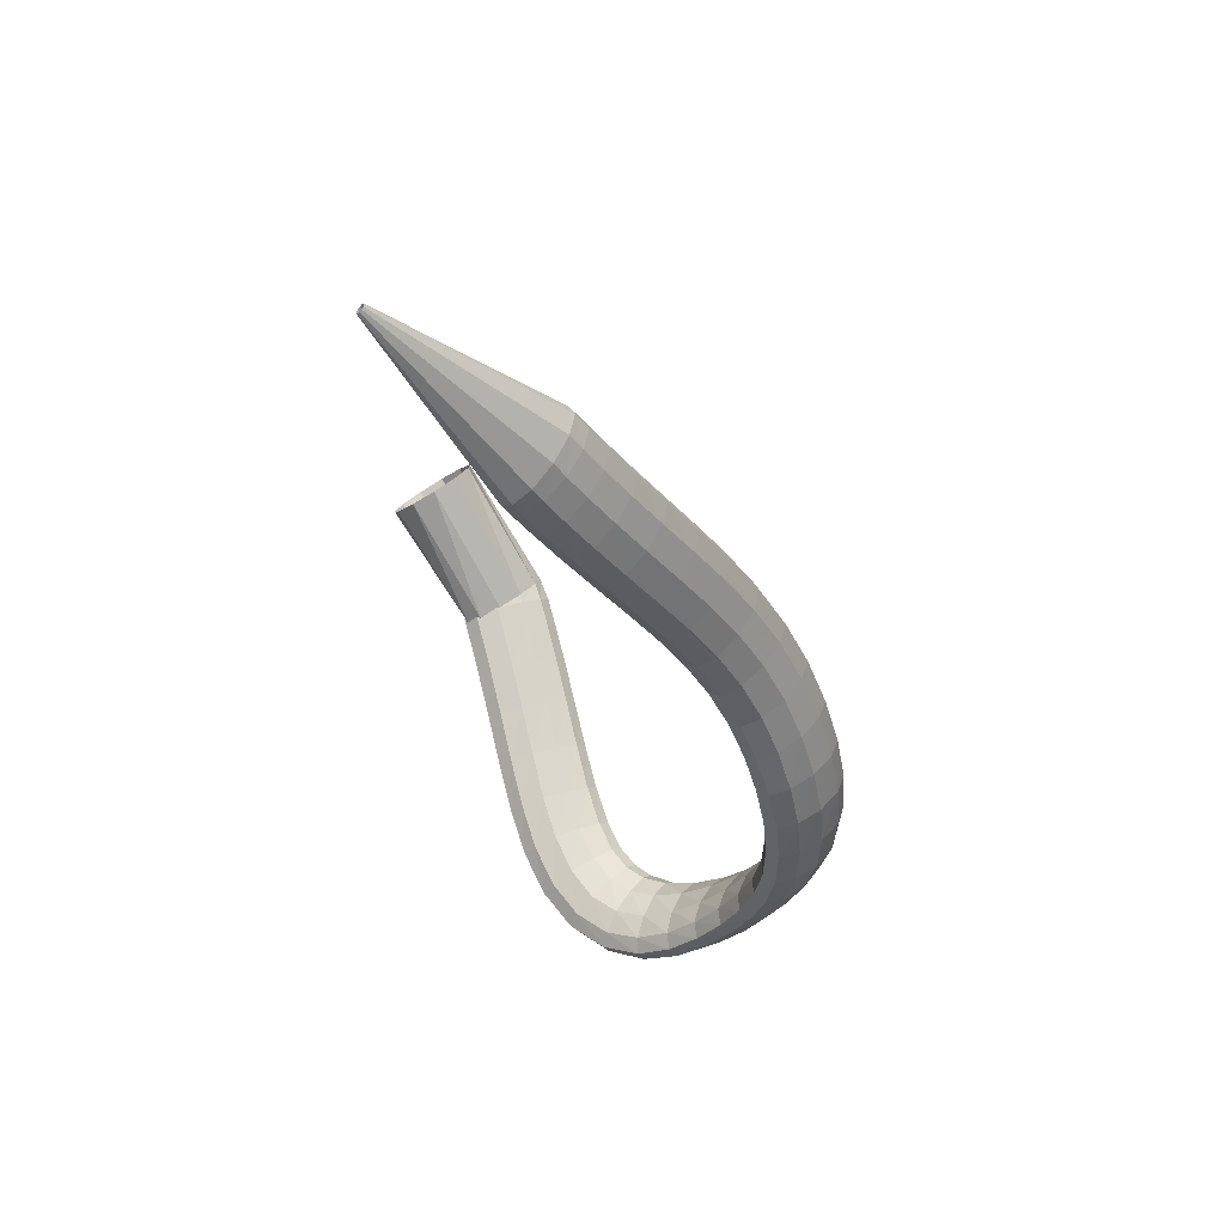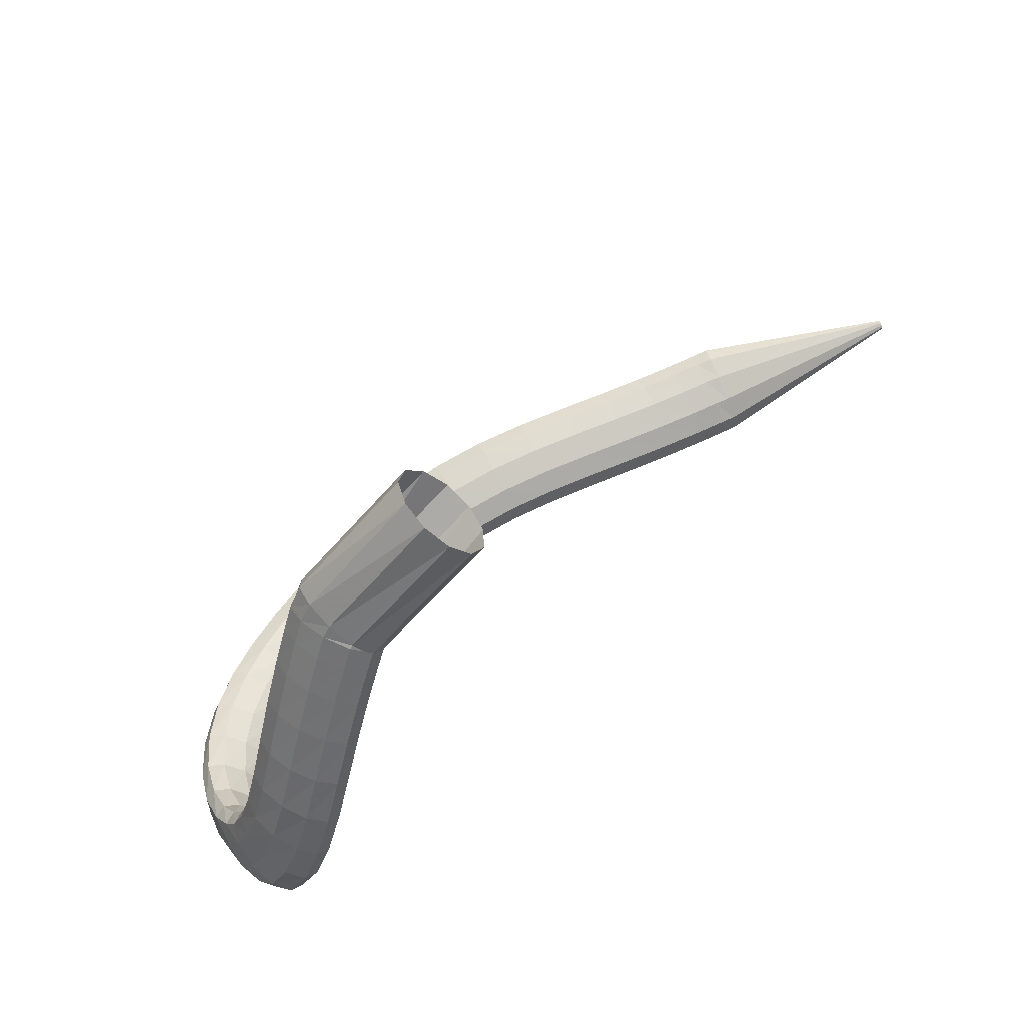
<metadata>
{"format":"obj","ext":"obj","renderer":"f3d","projection":"perspective","resolution":1024,"background":"white","views":[{"elev":-15.5,"azim":-96.1,"up":"+Y"},{"elev":30.6,"azim":121.3,"up":"+Y"}]}
</metadata>
<code>
g tube1
v 74.23 146.8 160.6
v 74.31 146.6 160.5
v 74.42 146.5 160.3
v 74.53 146.5 160.2
v 74.6 146.7 160.2
v 74.62 146.9 160.3
v 74.57 147.1 160.5
v 74.47 147.3 160.6
v 74.36 147.3 160.8
v 74.26 147.2 160.8
v 74.21 147 160.8
v 74.23 146.8 160.6
v 86.05 139 176.3
v 86.81 137 174.7
v 87.92 135.9 173.2
v 89.02 136.3 172.3
v 89.77 137.8 172.3
v 89.93 140.1 173.2
v 89.44 142.5 174.8
v 88.47 144.1 176.4
v 87.32 144.4 177.7
v 86.35 143.4 178.1
v 85.88 141.4 177.6
v 86.05 139 176.3
v 87.42 138.3 177.5
v 88.14 136.4 175.8
v 89.17 135.5 174.1
v 90.18 135.9 173.2
v 90.86 137.5 173.2
v 90.98 139.7 174.2
v 90.51 142 175.8
v 89.59 143.5 177.6
v 88.53 143.8 178.9
v 87.65 142.7 179.4
v 87.23 140.7 178.9
v 87.42 138.3 177.5
v 89.7 137.4 179.5
v 90.46 135.4 177.8
v 91.51 134.5 176.1
v 92.51 134.9 175.2
v 93.14 136.5 175.2
v 93.21 138.8 176.1
v 92.69 141.1 177.7
v 91.75 142.6 179.5
v 90.69 142.8 180.8
v 89.84 141.8 181.3
v 89.47 139.7 180.9
v 89.7 137.4 179.5
v 92.81 136.2 182.2
v 93.61 134.3 180.4
v 94.67 133.4 178.8
v 95.64 133.8 177.8
v 96.23 135.4 177.8
v 96.24 137.7 178.7
v 95.67 140 180.3
v 94.7 141.5 182.1
v 93.64 141.7 183.4
v 92.82 140.7 183.9
v 92.51 138.6 183.5
v 92.81 136.2 182.2
v 96.47 135 185.2
v 97.31 133.1 183.5
v 98.37 132.2 181.9
v 99.33 132.6 180.9
v 99.87 134.3 180.8
v 99.83 136.6 181.7
v 99.22 138.9 183.3
v 98.23 140.3 185
v 97.18 140.6 186.4
v 96.39 139.5 186.9
v 96.13 137.4 186.5
v 96.47 135 185.2
v 100.5 133.8 188.5
v 101.3 131.9 186.7
v 102.4 131 185.1
v 103.3 131.5 184.1
v 103.8 133.2 184
v 103.8 135.5 185
v 103.2 137.7 186.5
v 102.2 139.2 188.3
v 101.1 139.4 189.7
v 100.4 138.3 190.2
v 100.1 136.2 189.8
v 100.5 133.8 188.5
v 104.6 132.6 191.8
v 105.4 130.7 190
v 106.4 129.8 188.3
v 107.3 130.3 187.3
v 107.9 132 187.3
v 107.9 134.3 188.2
v 107.3 136.5 189.9
v 106.4 137.9 191.6
v 105.4 138.1 193
v 104.6 137 193.6
v 104.3 135 193.1
v 104.6 132.6 191.8
v 108.7 131.2 194.9
v 109.4 129.3 193.1
v 110.3 128.5 191.3
v 111.2 128.9 190.3
v 111.9 130.6 190.3
v 112 132.8 191.4
v 111.6 135 193.1
v 110.7 136.4 195
v 109.8 136.6 196.4
v 108.9 135.6 196.9
v 108.5 133.5 196.4
v 108.7 131.2 194.9
v 112.7 129.4 197.8
v 113.2 127.6 195.8
v 114 126.8 194.1
v 114.9 127.3 193
v 115.7 128.8 193.1
v 116 131 194.3
v 115.8 133.1 196.1
v 115.1 134.5 198.1
v 114.2 134.7 199.6
v 113.3 133.6 200
v 112.7 131.7 199.4
v 112.7 129.4 197.8
v 116.6 127.2 200.4
v 116.9 125.5 198.3
v 117.6 124.8 196.4
v 118.5 125.2 195.4
v 119.3 126.8 195.6
v 119.8 128.8 196.8
v 119.8 130.8 198.8
v 119.3 132.1 200.9
v 118.5 132.3 202.4
v 117.5 131.2 202.9
v 116.8 129.4 202.1
v 116.6 127.2 200.4
v 120.5 124.7 202.7
v 120.5 123.1 200.4
v 121.1 122.4 198.5
v 122 122.9 197.4
v 122.9 124.4 197.6
v 123.5 126.4 199
v 123.7 128.2 201.1
v 123.4 129.4 203.2
v 122.6 129.5 204.8
v 121.7 128.5 205.3
v 120.9 126.7 204.5
v 120.5 124.7 202.7
v 124.4 121.9 204.5
v 124.3 120.4 202.2
v 124.8 119.9 200.2
v 125.6 120.4 199.1
v 126.5 121.9 199.3
v 127.2 123.8 200.7
v 127.5 125.6 202.8
v 127.3 126.7 205.1
v 126.7 126.7 206.7
v 125.8 125.6 207.2
v 124.9 123.9 206.4
v 124.4 121.9 204.5
v 128.5 119.3 205.9
v 128.3 117.9 203.6
v 128.6 117.4 201.6
v 129.2 118 200.4
v 130.1 119.5 200.5
v 130.8 121.5 201.9
v 131.3 123.2 204.1
v 131.2 124.2 206.3
v 130.8 124.2 208
v 130 123.1 208.5
v 129.1 121.3 207.8
v 128.5 119.3 205.9
v 132.8 117.1 206.8
v 132.5 115.7 204.5
v 132.5 115.3 202.4
v 133 115.9 201.2
v 133.7 117.5 201.3
v 134.5 119.5 202.6
v 135 121.2 204.8
v 135.2 122.2 207
v 134.9 122.1 208.8
v 134.3 120.9 209.3
v 133.5 119 208.6
v 132.8 117.1 206.8
v 137.3 115.3 207.1
v 136.8 113.9 204.8
v 136.6 113.5 202.7
v 136.8 114.3 201.5
v 137.4 115.9 201.5
v 138.1 117.9 202.8
v 138.8 119.7 204.9
v 139.2 120.6 207.1
v 139.2 120.5 208.8
v 138.8 119.2 209.5
v 138.1 117.3 208.8
v 137.3 115.3 207.1
v 141.9 114 206.7
v 141.1 112.6 204.5
v 140.7 112.2 202.5
v 140.6 113 201.2
v 141.1 114.6 201.2
v 141.9 116.7 202.3
v 142.7 118.5 204.3
v 143.4 119.4 206.5
v 143.7 119.2 208.2
v 143.4 118 208.9
v 142.8 116 208.3
v 141.9 114 206.7
v 146.5 113 205.6
v 145.4 111.5 203.5
v 144.7 111.1 201.6
v 144.4 111.9 200.4
v 144.8 113.6 200.3
v 145.6 115.6 201.3
v 146.7 117.5 203.2
v 147.7 118.5 205.2
v 148.2 118.3 206.9
v 148.1 117 207.6
v 147.5 115 207.1
v 146.5 113 205.6
v 150.9 112.1 203.7
v 149.6 110.6 201.9
v 148.5 110.1 200.1
v 148 110.9 198.9
v 148.3 112.6 198.8
v 149.2 114.7 199.7
v 150.5 116.6 201.3
v 151.8 117.6 203.2
v 152.6 117.5 204.7
v 152.7 116.2 205.4
v 152 114.2 205
v 150.9 112.1 203.7
v 155 111.5 201.2
v 153.5 109.8 199.6
v 152.2 109.2 198
v 151.5 109.9 197
v 151.6 111.6 196.7
v 152.5 113.9 197.5
v 153.9 115.9 198.9
v 155.4 117 200.5
v 156.4 117 201.9
v 156.7 115.7 202.6
v 156.2 113.7 202.3
v 155 111.5 201.2
v 158.7 111.3 198.2
v 157.2 109.4 196.8
v 155.8 108.6 195.4
v 154.9 109.2 194.5
v 154.7 110.9 194.3
v 155.4 113.2 194.9
v 156.6 115.4 196.1
v 158.1 116.8 197.6
v 159.4 116.9 198.8
v 159.9 115.7 199.4
v 159.7 113.6 199.2
v 158.7 111.3 198.2
v 161.7 111.7 195
v 160.5 109.7 193.6
v 159.1 108.7 192.3
v 158 109.1 191.5
v 157.5 110.7 191.4
v 157.7 113.1 192.1
v 158.7 115.5 193.4
v 160 117.1 194.8
v 161.3 117.4 195.8
v 162.2 116.3 196.3
v 162.3 114.2 196
v 161.7 111.7 195
v 164.1 113.1 191.8
v 163.3 111 190.2
v 162 109.9 188.8
v 160.8 110.2 188.1
v 159.8 111.6 188.4
v 159.6 113.9 189.4
v 160.1 116.2 191
v 161.1 117.8 192.5
v 162.4 118.3 193.6
v 163.6 117.4 193.8
v 164.2 115.5 193.1
v 164.1 113.1 191.8
v 165.7 115.3 188.9
v 165.2 113.6 186.8
v 164.1 112.6 185.3
v 162.7 112.7 184.8
v 161.6 113.8 185.3
v 161 115.7 186.9
v 161.1 117.6 188.9
v 161.9 119.1 190.8
v 163.2 119.5 191.9
v 164.5 118.9 191.9
v 165.4 117.3 190.7
v 165.7 115.3 188.9
v 166.7 118.5 186.4
v 166.3 117.1 184.1
v 165.2 116.3 182.4
v 163.9 116.4 181.9
v 162.6 117.2 182.8
v 161.8 118.5 184.8
v 161.8 120 187.2
v 162.6 121.1 189.3
v 163.9 121.5 190.4
v 165.2 121 190.2
v 166.3 119.9 188.7
v 166.7 118.5 186.4
v 167.2 122.3 184.5
v 166.8 121.4 182
v 165.7 120.8 180.2
v 164.3 120.8 179.8
v 163.1 121.3 180.9
v 162.3 122.2 183.1
v 162.4 123.3 185.7
v 163.1 124.1 187.9
v 164.4 124.4 189
v 165.8 124.1 188.7
v 166.8 123.4 187
v 167.2 122.3 184.5
v 167.5 126.9 182.9
v 167 126.2 180.3
v 165.9 125.7 178.6
v 164.5 125.6 178.2
v 163.2 126 179.4
v 162.5 126.7 181.7
v 162.6 127.5 184.4
v 163.4 128.1 186.6
v 164.8 128.4 187.7
v 166.1 128.2 187.3
v 167.2 127.7 185.5
v 167.5 126.9 182.9
v 167.5 132 181.6
v 167 131.3 179
v 165.8 130.9 177.2
v 164.4 130.8 176.9
v 163.2 131.1 178.1
v 162.5 131.6 180.4
v 162.7 132.3 183.2
v 163.6 132.9 185.4
v 164.9 133.2 186.5
v 166.3 133.1 186
v 167.2 132.6 184.2
v 167.5 132 181.6
v 167.4 137.2 180.3
v 166.8 136.5 177.7
v 165.6 136.1 176
v 164.2 135.9 175.7
v 163 136.2 176.9
v 162.4 136.7 179.2
v 162.6 137.4 182
v 163.5 138 184.2
v 164.8 138.3 185.3
v 166.2 138.2 184.8
v 167.1 137.8 182.9
v 167.4 137.2 180.3
v 167.1 142 179
v 166.6 141.3 176.4
v 165.4 140.8 174.8
v 163.9 140.7 174.5
v 162.8 140.9 175.7
v 162.2 141.5 178.1
v 162.4 142.2 180.8
v 163.3 142.9 183
v 164.6 143.2 184
v 166 143.1 183.5
v 166.9 142.7 181.7
v 167.1 142 179
v 166.9 146 177.9
v 166.3 145.2 175.4
v 165.1 144.7 173.7
v 163.7 144.5 173.4
v 162.5 144.8 174.7
v 161.9 145.4 177
v 162.1 146.2 179.7
v 163.1 146.8 181.9
v 164.4 147.2 183
v 165.8 147.1 182.4
v 166.7 146.7 180.6
v 166.9 146 177.9
v 166.7 148.5 177.2
v 166.1 147.8 174.7
v 164.9 147.2 173
v 163.5 147 172.7
v 162.3 147.3 174
v 161.8 147.9 176.3
v 162 148.7 179
v 162.9 149.4 181.2
v 164.3 149.8 182.2
v 165.6 149.7 181.7
v 166.5 149.2 179.8
v 166.7 148.5 177.2
v 166.6 149.8 176.6
v 166 148.1 174.5
v 164.8 146.8 173.3
v 163.5 146.3 173.3
v 162.3 146.7 174.6
v 161.8 148 176.6
v 162 149.6 178.9
v 162.9 151.2 180.6
v 164.2 152.1 181.3
v 165.5 152.2 180.6
v 166.4 151.3 178.9
v 166.6 149.8 176.6
v 164.1 161.9 167.5
v 163.1 160.1 165.6
v 161 158.5 164.6
v 158.3 157.7 165
v 156 157.9 166.6
v 154.7 159 168.8
v 154.9 160.7 171.1
v 156.5 162.5 172.6
v 159 163.7 172.9
v 161.6 164.1 171.8
v 163.5 163.4 169.9
v 164.1 161.9 167.5
f 1 2 14
f 14 13 1
f 2 3 15
f 15 14 2
f 3 4 16
f 16 15 3
f 4 5 17
f 17 16 4
f 5 6 18
f 18 17 5
f 6 7 19
f 19 18 6
f 7 8 20
f 20 19 7
f 8 9 21
f 21 20 8
f 9 10 22
f 22 21 9
f 10 11 23
f 23 22 10
f 11 12 24
f 24 23 11
f 13 14 26
f 26 25 13
f 14 15 27
f 27 26 14
f 15 16 28
f 28 27 15
f 16 17 29
f 29 28 16
f 17 18 30
f 30 29 17
f 18 19 31
f 31 30 18
f 19 20 32
f 32 31 19
f 20 21 33
f 33 32 20
f 21 22 34
f 34 33 21
f 22 23 35
f 35 34 22
f 23 24 36
f 36 35 23
f 25 26 38
f 38 37 25
f 26 27 39
f 39 38 26
f 27 28 40
f 40 39 27
f 28 29 41
f 41 40 28
f 29 30 42
f 42 41 29
f 30 31 43
f 43 42 30
f 31 32 44
f 44 43 31
f 32 33 45
f 45 44 32
f 33 34 46
f 46 45 33
f 34 35 47
f 47 46 34
f 35 36 48
f 48 47 35
f 37 38 50
f 50 49 37
f 38 39 51
f 51 50 38
f 39 40 52
f 52 51 39
f 40 41 53
f 53 52 40
f 41 42 54
f 54 53 41
f 42 43 55
f 55 54 42
f 43 44 56
f 56 55 43
f 44 45 57
f 57 56 44
f 45 46 58
f 58 57 45
f 46 47 59
f 59 58 46
f 47 48 60
f 60 59 47
f 49 50 62
f 62 61 49
f 50 51 63
f 63 62 50
f 51 52 64
f 64 63 51
f 52 53 65
f 65 64 52
f 53 54 66
f 66 65 53
f 54 55 67
f 67 66 54
f 55 56 68
f 68 67 55
f 56 57 69
f 69 68 56
f 57 58 70
f 70 69 57
f 58 59 71
f 71 70 58
f 59 60 72
f 72 71 59
f 61 62 74
f 74 73 61
f 62 63 75
f 75 74 62
f 63 64 76
f 76 75 63
f 64 65 77
f 77 76 64
f 65 66 78
f 78 77 65
f 66 67 79
f 79 78 66
f 67 68 80
f 80 79 67
f 68 69 81
f 81 80 68
f 69 70 82
f 82 81 69
f 70 71 83
f 83 82 70
f 71 72 84
f 84 83 71
f 73 74 86
f 86 85 73
f 74 75 87
f 87 86 74
f 75 76 88
f 88 87 75
f 76 77 89
f 89 88 76
f 77 78 90
f 90 89 77
f 78 79 91
f 91 90 78
f 79 80 92
f 92 91 79
f 80 81 93
f 93 92 80
f 81 82 94
f 94 93 81
f 82 83 95
f 95 94 82
f 83 84 96
f 96 95 83
f 85 86 98
f 98 97 85
f 86 87 99
f 99 98 86
f 87 88 100
f 100 99 87
f 88 89 101
f 101 100 88
f 89 90 102
f 102 101 89
f 90 91 103
f 103 102 90
f 91 92 104
f 104 103 91
f 92 93 105
f 105 104 92
f 93 94 106
f 106 105 93
f 94 95 107
f 107 106 94
f 95 96 108
f 108 107 95
f 97 98 110
f 110 109 97
f 98 99 111
f 111 110 98
f 99 100 112
f 112 111 99
f 100 101 113
f 113 112 100
f 101 102 114
f 114 113 101
f 102 103 115
f 115 114 102
f 103 104 116
f 116 115 103
f 104 105 117
f 117 116 104
f 105 106 118
f 118 117 105
f 106 107 119
f 119 118 106
f 107 108 120
f 120 119 107
f 109 110 122
f 122 121 109
f 110 111 123
f 123 122 110
f 111 112 124
f 124 123 111
f 112 113 125
f 125 124 112
f 113 114 126
f 126 125 113
f 114 115 127
f 127 126 114
f 115 116 128
f 128 127 115
f 116 117 129
f 129 128 116
f 117 118 130
f 130 129 117
f 118 119 131
f 131 130 118
f 119 120 132
f 132 131 119
f 121 122 134
f 134 133 121
f 122 123 135
f 135 134 122
f 123 124 136
f 136 135 123
f 124 125 137
f 137 136 124
f 125 126 138
f 138 137 125
f 126 127 139
f 139 138 126
f 127 128 140
f 140 139 127
f 128 129 141
f 141 140 128
f 129 130 142
f 142 141 129
f 130 131 143
f 143 142 130
f 131 132 144
f 144 143 131
f 133 134 146
f 146 145 133
f 134 135 147
f 147 146 134
f 135 136 148
f 148 147 135
f 136 137 149
f 149 148 136
f 137 138 150
f 150 149 137
f 138 139 151
f 151 150 138
f 139 140 152
f 152 151 139
f 140 141 153
f 153 152 140
f 141 142 154
f 154 153 141
f 142 143 155
f 155 154 142
f 143 144 156
f 156 155 143
f 145 146 158
f 158 157 145
f 146 147 159
f 159 158 146
f 147 148 160
f 160 159 147
f 148 149 161
f 161 160 148
f 149 150 162
f 162 161 149
f 150 151 163
f 163 162 150
f 151 152 164
f 164 163 151
f 152 153 165
f 165 164 152
f 153 154 166
f 166 165 153
f 154 155 167
f 167 166 154
f 155 156 168
f 168 167 155
f 157 158 170
f 170 169 157
f 158 159 171
f 171 170 158
f 159 160 172
f 172 171 159
f 160 161 173
f 173 172 160
f 161 162 174
f 174 173 161
f 162 163 175
f 175 174 162
f 163 164 176
f 176 175 163
f 164 165 177
f 177 176 164
f 165 166 178
f 178 177 165
f 166 167 179
f 179 178 166
f 167 168 180
f 180 179 167
f 169 170 182
f 182 181 169
f 170 171 183
f 183 182 170
f 171 172 184
f 184 183 171
f 172 173 185
f 185 184 172
f 173 174 186
f 186 185 173
f 174 175 187
f 187 186 174
f 175 176 188
f 188 187 175
f 176 177 189
f 189 188 176
f 177 178 190
f 190 189 177
f 178 179 191
f 191 190 178
f 179 180 192
f 192 191 179
f 181 182 194
f 194 193 181
f 182 183 195
f 195 194 182
f 183 184 196
f 196 195 183
f 184 185 197
f 197 196 184
f 185 186 198
f 198 197 185
f 186 187 199
f 199 198 186
f 187 188 200
f 200 199 187
f 188 189 201
f 201 200 188
f 189 190 202
f 202 201 189
f 190 191 203
f 203 202 190
f 191 192 204
f 204 203 191
f 193 194 206
f 206 205 193
f 194 195 207
f 207 206 194
f 195 196 208
f 208 207 195
f 196 197 209
f 209 208 196
f 197 198 210
f 210 209 197
f 198 199 211
f 211 210 198
f 199 200 212
f 212 211 199
f 200 201 213
f 213 212 200
f 201 202 214
f 214 213 201
f 202 203 215
f 215 214 202
f 203 204 216
f 216 215 203
f 205 206 218
f 218 217 205
f 206 207 219
f 219 218 206
f 207 208 220
f 220 219 207
f 208 209 221
f 221 220 208
f 209 210 222
f 222 221 209
f 210 211 223
f 223 222 210
f 211 212 224
f 224 223 211
f 212 213 225
f 225 224 212
f 213 214 226
f 226 225 213
f 214 215 227
f 227 226 214
f 215 216 228
f 228 227 215
f 217 218 230
f 230 229 217
f 218 219 231
f 231 230 218
f 219 220 232
f 232 231 219
f 220 221 233
f 233 232 220
f 221 222 234
f 234 233 221
f 222 223 235
f 235 234 222
f 223 224 236
f 236 235 223
f 224 225 237
f 237 236 224
f 225 226 238
f 238 237 225
f 226 227 239
f 239 238 226
f 227 228 240
f 240 239 227
f 229 230 242
f 242 241 229
f 230 231 243
f 243 242 230
f 231 232 244
f 244 243 231
f 232 233 245
f 245 244 232
f 233 234 246
f 246 245 233
f 234 235 247
f 247 246 234
f 235 236 248
f 248 247 235
f 236 237 249
f 249 248 236
f 237 238 250
f 250 249 237
f 238 239 251
f 251 250 238
f 239 240 252
f 252 251 239
f 241 242 254
f 254 253 241
f 242 243 255
f 255 254 242
f 243 244 256
f 256 255 243
f 244 245 257
f 257 256 244
f 245 246 258
f 258 257 245
f 246 247 259
f 259 258 246
f 247 248 260
f 260 259 247
f 248 249 261
f 261 260 248
f 249 250 262
f 262 261 249
f 250 251 263
f 263 262 250
f 251 252 264
f 264 263 251
f 253 254 266
f 266 265 253
f 254 255 267
f 267 266 254
f 255 256 268
f 268 267 255
f 256 257 269
f 269 268 256
f 257 258 270
f 270 269 257
f 258 259 271
f 271 270 258
f 259 260 272
f 272 271 259
f 260 261 273
f 273 272 260
f 261 262 274
f 274 273 261
f 262 263 275
f 275 274 262
f 263 264 276
f 276 275 263
f 265 266 278
f 278 277 265
f 266 267 279
f 279 278 266
f 267 268 280
f 280 279 267
f 268 269 281
f 281 280 268
f 269 270 282
f 282 281 269
f 270 271 283
f 283 282 270
f 271 272 284
f 284 283 271
f 272 273 285
f 285 284 272
f 273 274 286
f 286 285 273
f 274 275 287
f 287 286 274
f 275 276 288
f 288 287 275
f 277 278 290
f 290 289 277
f 278 279 291
f 291 290 278
f 279 280 292
f 292 291 279
f 280 281 293
f 293 292 280
f 281 282 294
f 294 293 281
f 282 283 295
f 295 294 282
f 283 284 296
f 296 295 283
f 284 285 297
f 297 296 284
f 285 286 298
f 298 297 285
f 286 287 299
f 299 298 286
f 287 288 300
f 300 299 287
f 289 290 302
f 302 301 289
f 290 291 303
f 303 302 290
f 291 292 304
f 304 303 291
f 292 293 305
f 305 304 292
f 293 294 306
f 306 305 293
f 294 295 307
f 307 306 294
f 295 296 308
f 308 307 295
f 296 297 309
f 309 308 296
f 297 298 310
f 310 309 297
f 298 299 311
f 311 310 298
f 299 300 312
f 312 311 299
f 301 302 314
f 314 313 301
f 302 303 315
f 315 314 302
f 303 304 316
f 316 315 303
f 304 305 317
f 317 316 304
f 305 306 318
f 318 317 305
f 306 307 319
f 319 318 306
f 307 308 320
f 320 319 307
f 308 309 321
f 321 320 308
f 309 310 322
f 322 321 309
f 310 311 323
f 323 322 310
f 311 312 324
f 324 323 311
f 313 314 326
f 326 325 313
f 314 315 327
f 327 326 314
f 315 316 328
f 328 327 315
f 316 317 329
f 329 328 316
f 317 318 330
f 330 329 317
f 318 319 331
f 331 330 318
f 319 320 332
f 332 331 319
f 320 321 333
f 333 332 320
f 321 322 334
f 334 333 321
f 322 323 335
f 335 334 322
f 323 324 336
f 336 335 323
f 325 326 338
f 338 337 325
f 326 327 339
f 339 338 326
f 327 328 340
f 340 339 327
f 328 329 341
f 341 340 328
f 329 330 342
f 342 341 329
f 330 331 343
f 343 342 330
f 331 332 344
f 344 343 331
f 332 333 345
f 345 344 332
f 333 334 346
f 346 345 333
f 334 335 347
f 347 346 334
f 335 336 348
f 348 347 335
f 337 338 350
f 350 349 337
f 338 339 351
f 351 350 338
f 339 340 352
f 352 351 339
f 340 341 353
f 353 352 340
f 341 342 354
f 354 353 341
f 342 343 355
f 355 354 342
f 343 344 356
f 356 355 343
f 344 345 357
f 357 356 344
f 345 346 358
f 358 357 345
f 346 347 359
f 359 358 346
f 347 348 360
f 360 359 347
f 349 350 362
f 362 361 349
f 350 351 363
f 363 362 350
f 351 352 364
f 364 363 351
f 352 353 365
f 365 364 352
f 353 354 366
f 366 365 353
f 354 355 367
f 367 366 354
f 355 356 368
f 368 367 355
f 356 357 369
f 369 368 356
f 357 358 370
f 370 369 357
f 358 359 371
f 371 370 358
f 359 360 372
f 372 371 359
f 361 362 374
f 374 373 361
f 362 363 375
f 375 374 362
f 363 364 376
f 376 375 363
f 364 365 377
f 377 376 364
f 365 366 378
f 378 377 365
f 366 367 379
f 379 378 366
f 367 368 380
f 380 379 367
f 368 369 381
f 381 380 368
f 369 370 382
f 382 381 369
f 370 371 383
f 383 382 370
f 371 372 384
f 384 383 371
f 373 374 386
f 386 385 373
f 374 375 387
f 387 386 374
f 375 376 388
f 388 387 375
f 376 377 389
f 389 388 376
f 377 378 390
f 390 389 377
f 378 379 391
f 391 390 378
f 379 380 392
f 392 391 379
f 380 381 393
f 393 392 380
f 381 382 394
f 394 393 381
f 382 383 395
f 395 394 382
f 383 384 396
f 396 395 383
f 385 386 398
f 398 397 385
f 386 387 399
f 399 398 386
f 387 388 400
f 400 399 387
f 388 389 401
f 401 400 388
f 389 390 402
f 402 401 389
f 390 391 403
f 403 402 390
f 391 392 404
f 404 403 391
f 392 393 405
f 405 404 392
f 393 394 406
f 406 405 393
f 394 395 407
f 407 406 394
f 395 396 408
f 408 407 395

</code>
